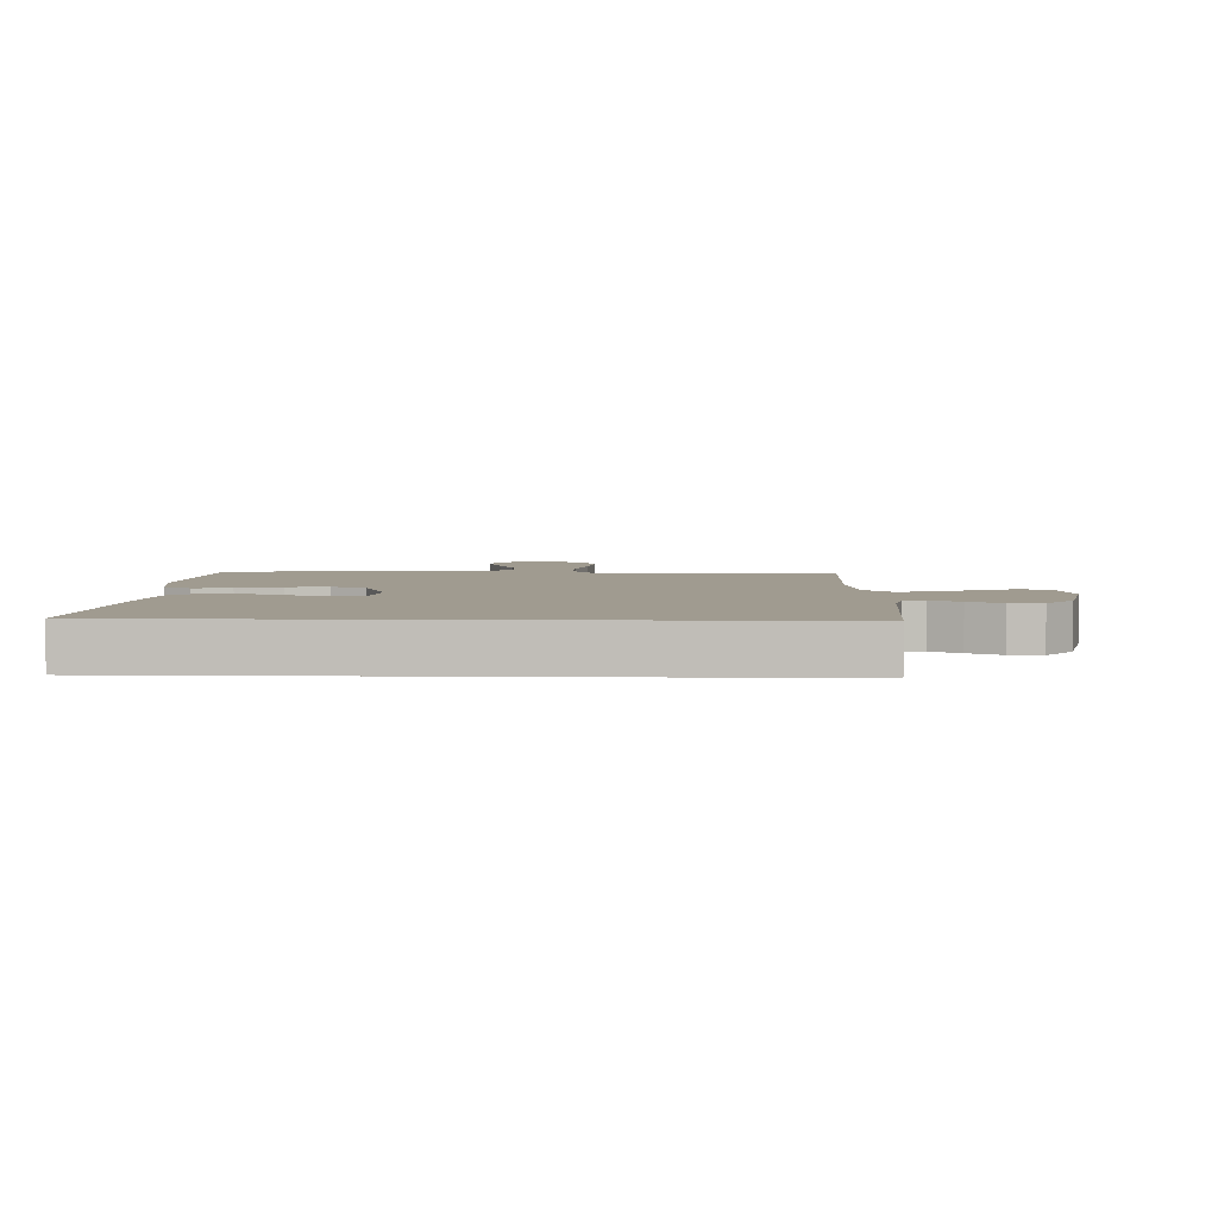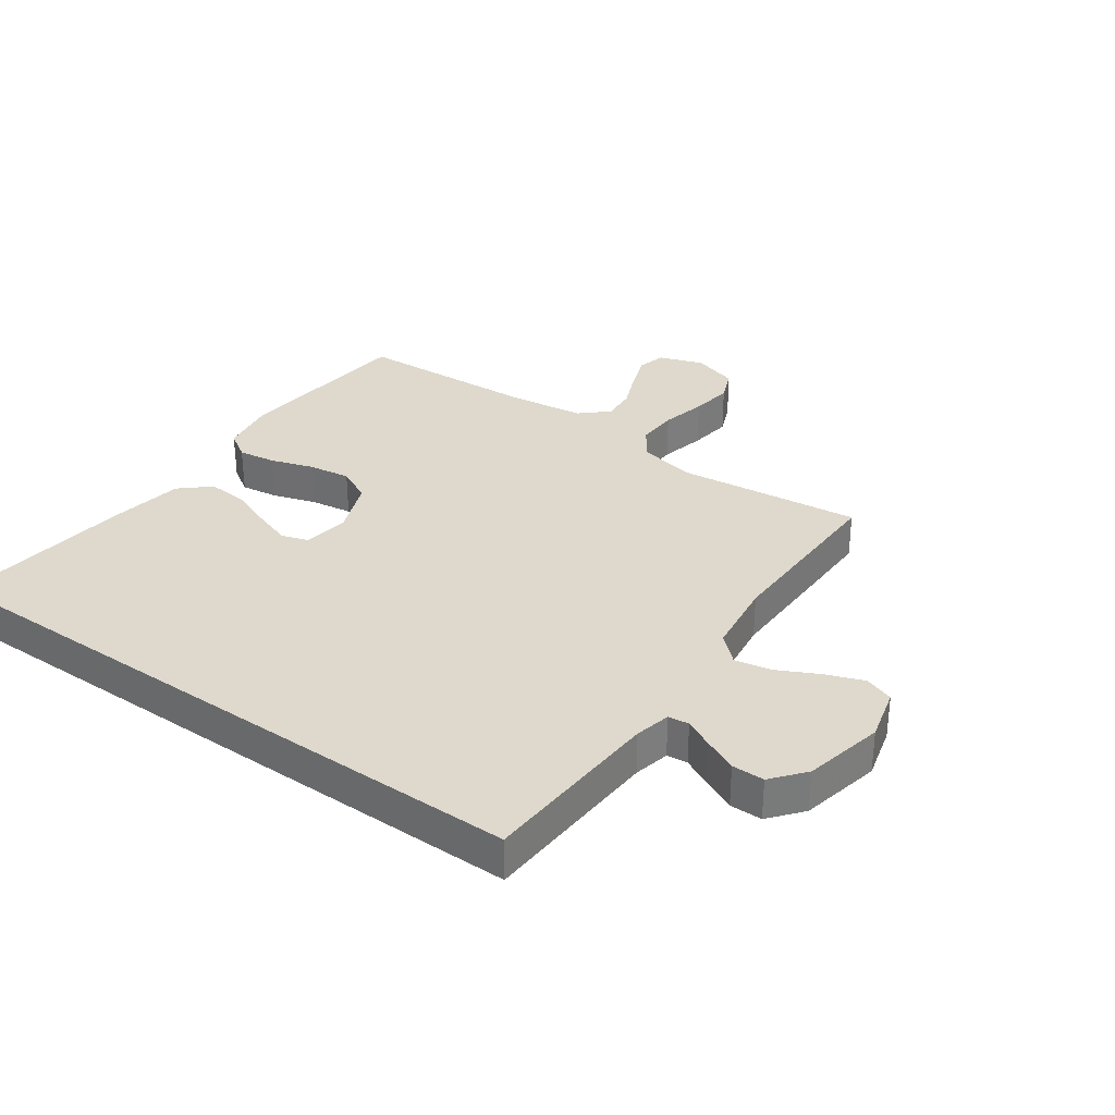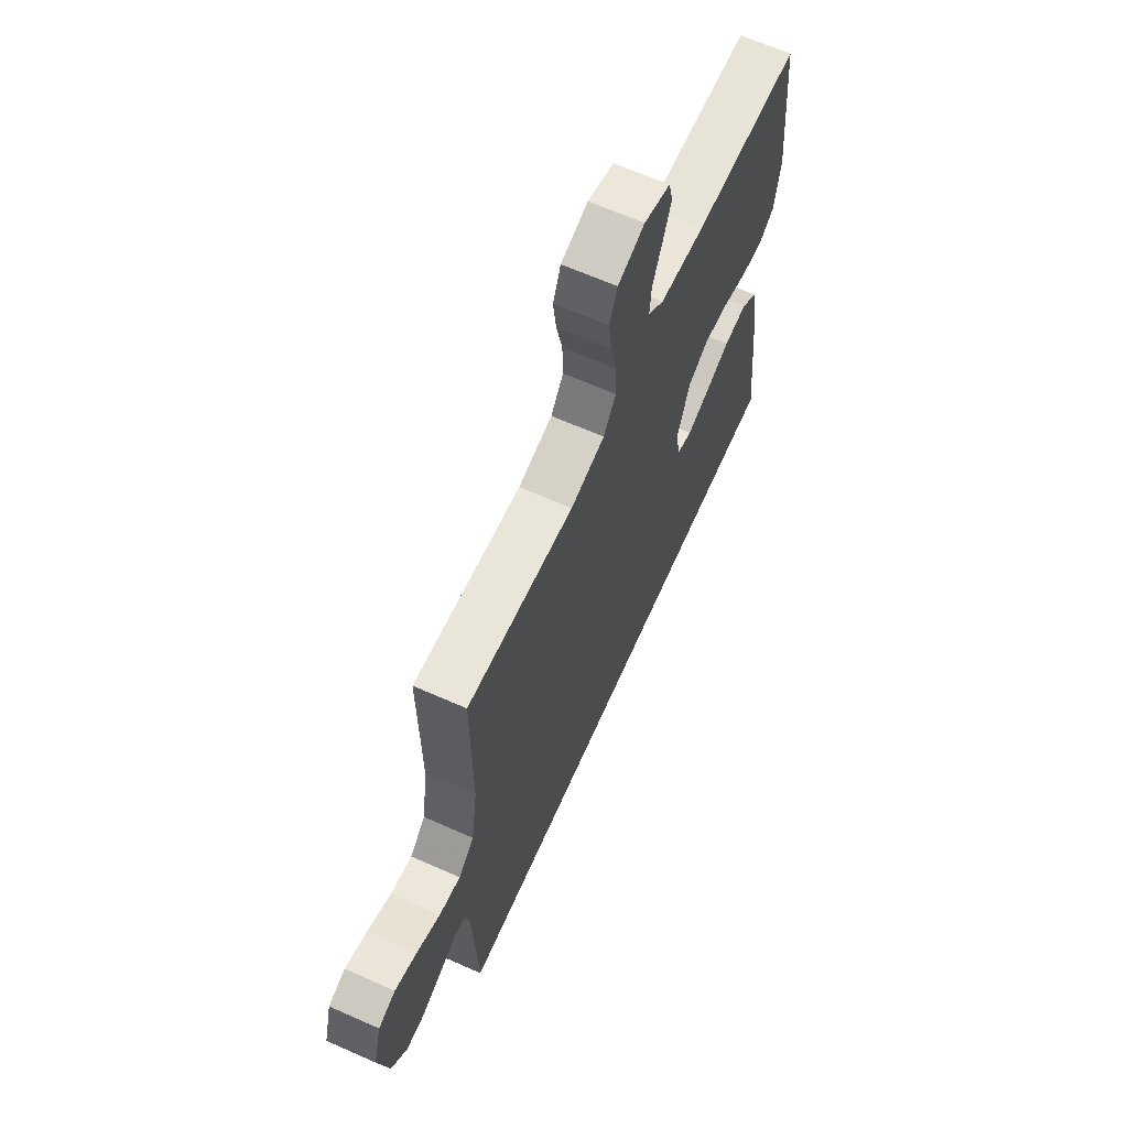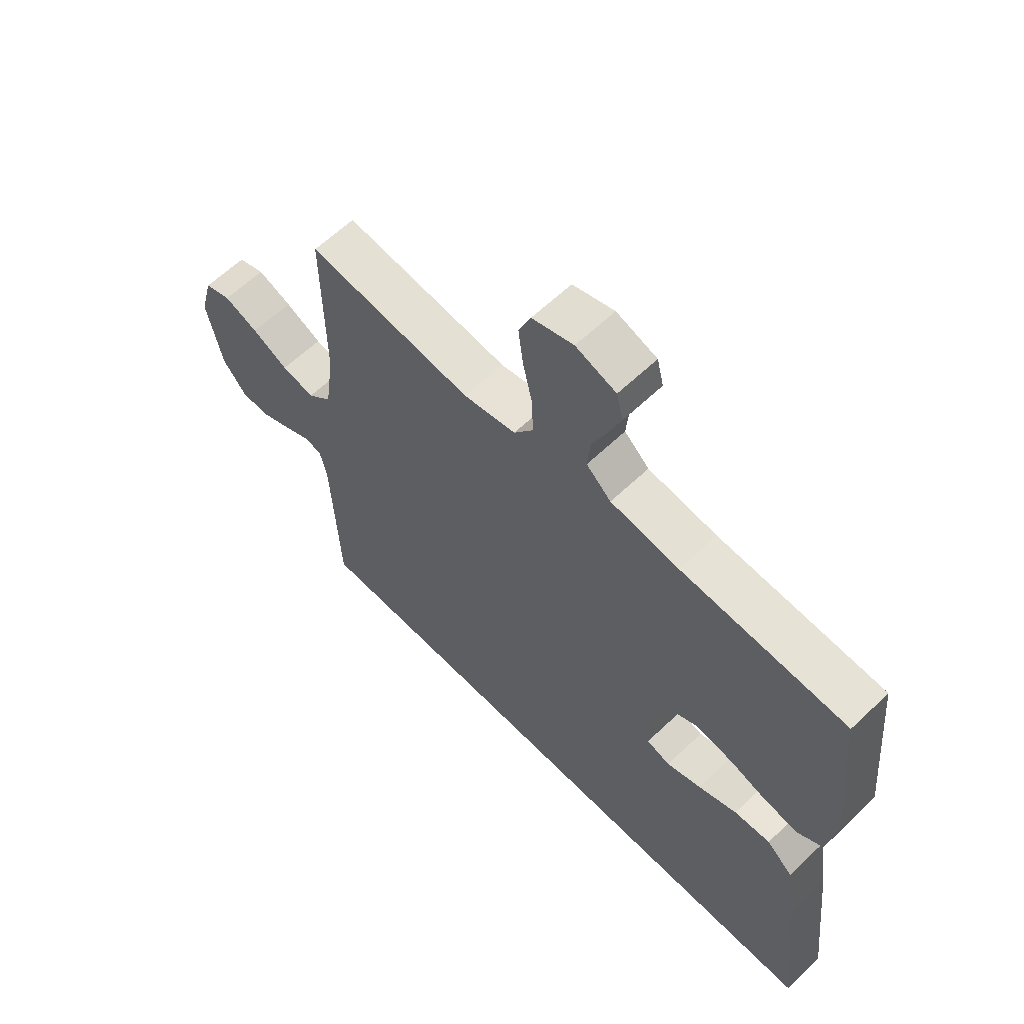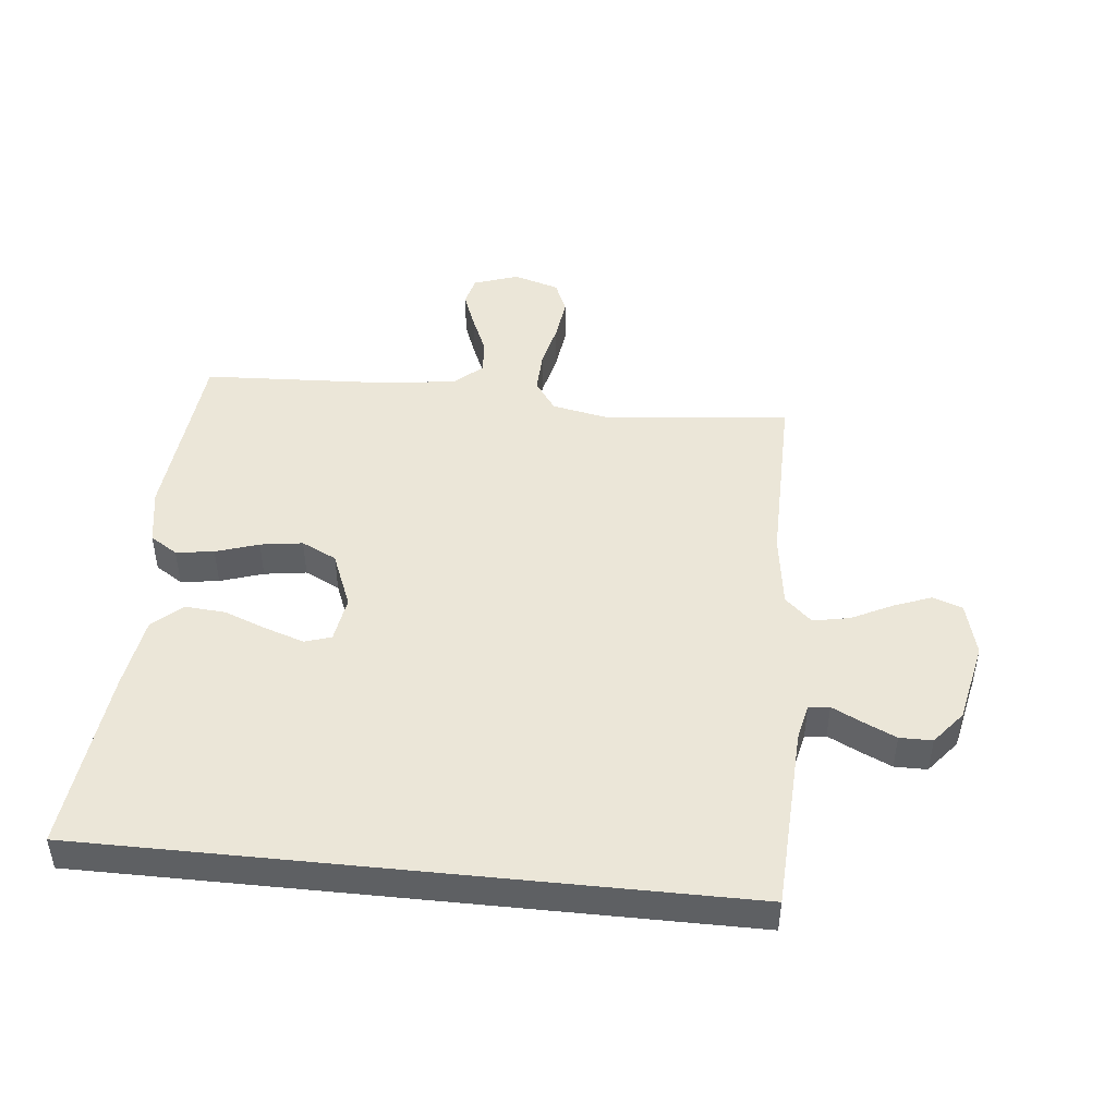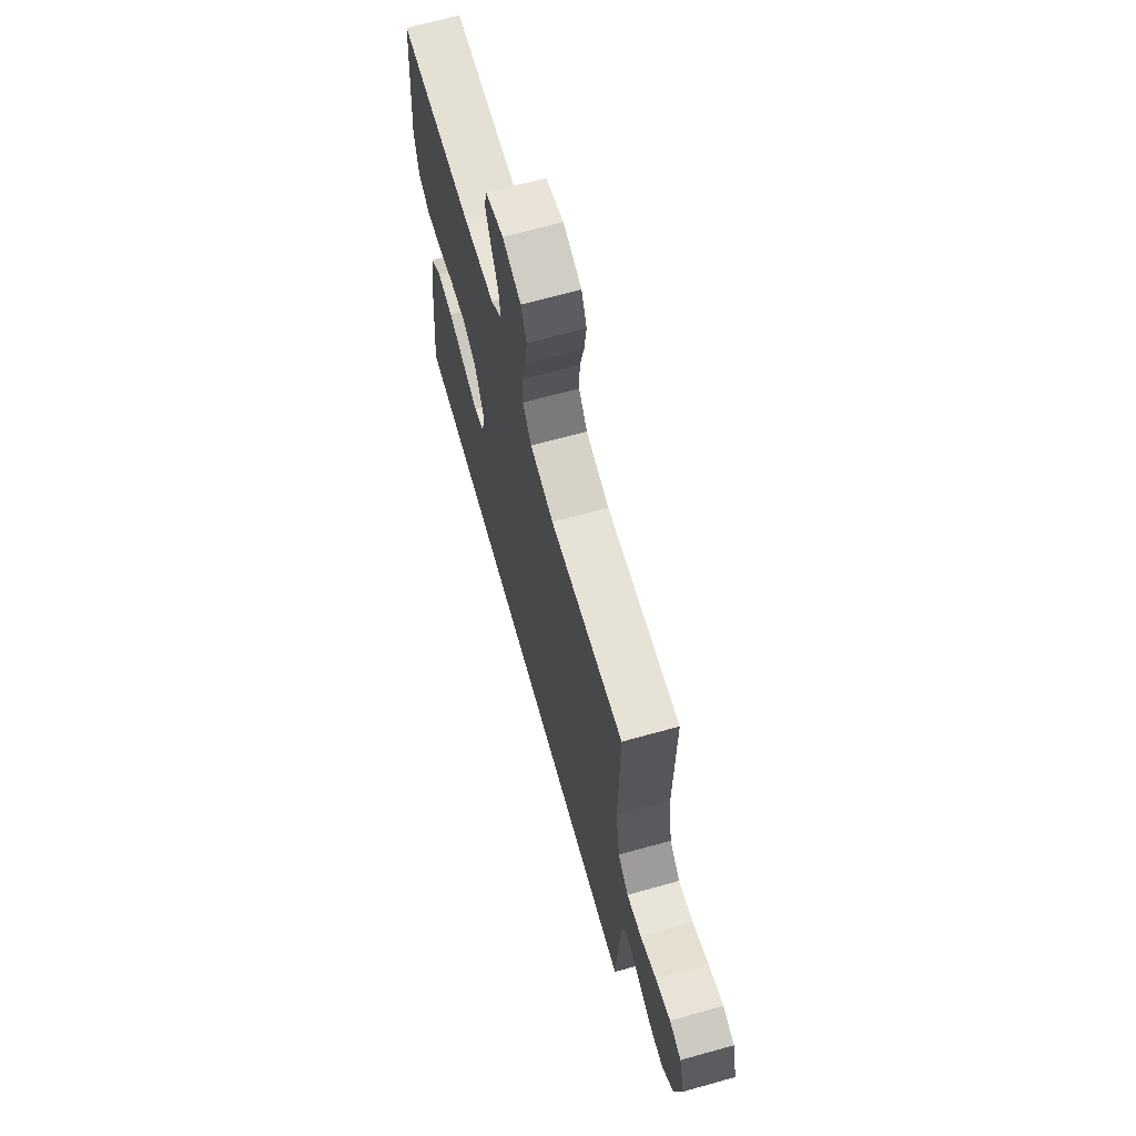
<metadata>
{"format":"obj","ext":"obj","renderer":"f3d","projection":"perspective","resolution":1024,"background":"white","views":[{"elev":4.2,"azim":-177.8,"up":"+Y"},{"elev":32.2,"azim":-144.5,"up":"+Y"},{"elev":65.4,"azim":-66.0,"up":"+Z"},{"elev":61.8,"azim":46.0,"up":"+Z"},{"elev":46.6,"azim":-174.1,"up":"+Y"},{"elev":68.1,"azim":-105.6,"up":"+Z"}]}
</metadata>
<code>
v -0.529 0.07 -0.5
v -0.543 0.07 -0.2
v -0.556 0.07 -0.141
v -0.59 0.07 -0.137
v -0.638 0.07 -0.161
v -0.692 0.07 -0.186
v -0.745 0.07 -0.186
v -0.789 0.07 -0.132
v -0.817 0.07 0
v -0.794 0.07 0.088
v -0.746 0.07 0.105
v -0.684 0.07 0.081
v -0.618 0.07 0.048
v -0.558 0.07 0.036
v -0.514 0.07 0.077
v -0.497 0.07 0.2
v -0.5 0.07 0.5
v -0.2 0.07 0.467
v -0.104 0.07 0.486
v -0.069 0.07 0.536
v -0.071 0.07 0.604
v -0.088 0.07 0.679
v -0.097 0.07 0.749
v -0.075 0.07 0.802
v 0 0.07 0.825
v 0.073 0.07 0.8
v 0.085 0.07 0.752
v 0.062 0.07 0.692
v 0.035 0.07 0.629
v 0.03 0.07 0.572
v 0.075 0.07 0.531
v 0.2 0.07 0.515
v 0.5 0.07 0.5
v 0.528 0.07 0.2
v 0.512 0.07 0.107
v 0.467 0.07 0.078
v 0.405 0.07 0.087
v 0.335 0.07 0.11
v 0.266 0.07 0.12
v 0.209 0.07 0.092
v 0.172 0.07 0
v 0.184 0.07 -0.075
v 0.227 0.07 -0.089
v 0.29 0.07 -0.068
v 0.36 0.07 -0.041
v 0.426 0.07 -0.036
v 0.474 0.07 -0.079
v 0.493 0.07 -0.2
v 0.526 0.07 -0.5
v -0.529 0 -0.5
v -0.543 0 -0.2
v -0.556 0 -0.141
v -0.59 0 -0.137
v -0.638 0 -0.161
v -0.692 0 -0.186
v -0.745 0 -0.186
v -0.789 0 -0.132
v -0.817 0 0
v -0.794 0 0.088
v -0.746 0 0.105
v -0.684 0 0.081
v -0.618 0 0.048
v -0.558 0 0.036
v -0.514 0 0.077
v -0.497 0 0.2
v -0.5 0 0.5
v -0.2 0 0.467
v -0.104 0 0.486
v -0.069 0 0.536
v -0.071 0 0.604
v -0.088 0 0.679
v -0.097 0 0.749
v -0.075 0 0.802
v 0 0 0.825
v 0.073 0 0.8
v 0.085 0 0.752
v 0.062 0 0.692
v 0.035 0 0.629
v 0.03 0 0.572
v 0.075 0 0.531
v 0.2 0 0.515
v 0.5 0 0.5
v 0.528 0 0.2
v 0.512 0 0.107
v 0.467 0 0.078
v 0.405 0 0.087
v 0.335 0 0.11
v 0.266 0 0.12
v 0.209 0 0.092
v 0.172 0 0
v 0.184 0 -0.075
v 0.227 0 -0.089
v 0.29 0 -0.068
v 0.36 0 -0.041
v 0.426 0 -0.036
v 0.474 0 -0.079
v 0.493 0 -0.2
v 0.526 0 -0.5
f 48 49 1
f 47 48 1
f 46 47 1
f 45 46 1
f 44 45 1
f 43 44 1
f 42 43 1 2
f 41 42 2 3
f 40 41 3 4
f 39 40 4
f 36 37 38
f 35 36 38
f 34 35 38
f 33 34 38
f 32 33 38
f 31 32 38 39
f 30 31 39 4
f 27 28 29
f 26 27 29
f 25 26 29
f 24 25 29
f 23 24 29
f 22 23 29
f 21 22 29
f 20 21 29 30
f 19 20 30
f 16 17 18
f 15 16 18 19
f 11 12 13
f 10 11 13
f 9 10 13
f 8 9 13
f 7 8 13
f 6 7 13
f 5 6 13
f 4 5 13
f 4 13 14
f 15 19 30 4
f 4 14 15
f 50 98 97
f 50 97 96
f 50 96 95
f 50 95 94
f 50 94 93
f 50 93 92
f 51 50 92 91
f 52 51 91 90
f 53 52 90 89
f 53 89 88
f 87 86 85
f 87 85 84
f 87 84 83
f 87 83 82
f 87 82 81
f 88 87 81 80
f 53 88 80 79
f 78 77 76
f 78 76 75
f 78 75 74
f 78 74 73
f 78 73 72
f 78 72 71
f 78 71 70
f 79 78 70 69
f 79 69 68
f 67 66 65
f 68 67 65 64
f 62 61 60
f 62 60 59
f 62 59 58
f 62 58 57
f 62 57 56
f 62 56 55
f 62 55 54
f 62 54 53
f 63 62 53
f 53 79 68 64
f 64 63 53
f 1 50 51 2
f 2 51 52 3
f 3 52 53 4
f 4 53 54 5
f 5 54 55 6
f 6 55 56 7
f 7 56 57 8
f 8 57 58 9
f 9 58 59 10
f 10 59 60 11
f 11 60 61 12
f 12 61 62 13
f 13 62 63 14
f 14 63 64 15
f 15 64 65 16
f 16 65 66 17
f 17 66 67 18
f 18 67 68 19
f 19 68 69 20
f 20 69 70 21
f 21 70 71 22
f 22 71 72 23
f 23 72 73 24
f 24 73 74 25
f 25 74 75 26
f 26 75 76 27
f 27 76 77 28
f 28 77 78 29
f 29 78 79 30
f 30 79 80 31
f 31 80 81 32
f 32 81 82 33
f 33 82 83 34
f 34 83 84 35
f 35 84 85 36
f 36 85 86 37
f 37 86 87 38
f 38 87 88 39
f 39 88 89 40
f 40 89 90 41
f 41 90 91 42
f 42 91 92 43
f 43 92 93 44
f 44 93 94 45
f 45 94 95 46
f 46 95 96 47
f 47 96 97 48
f 48 97 98 49
f 49 98 50 1

</code>
